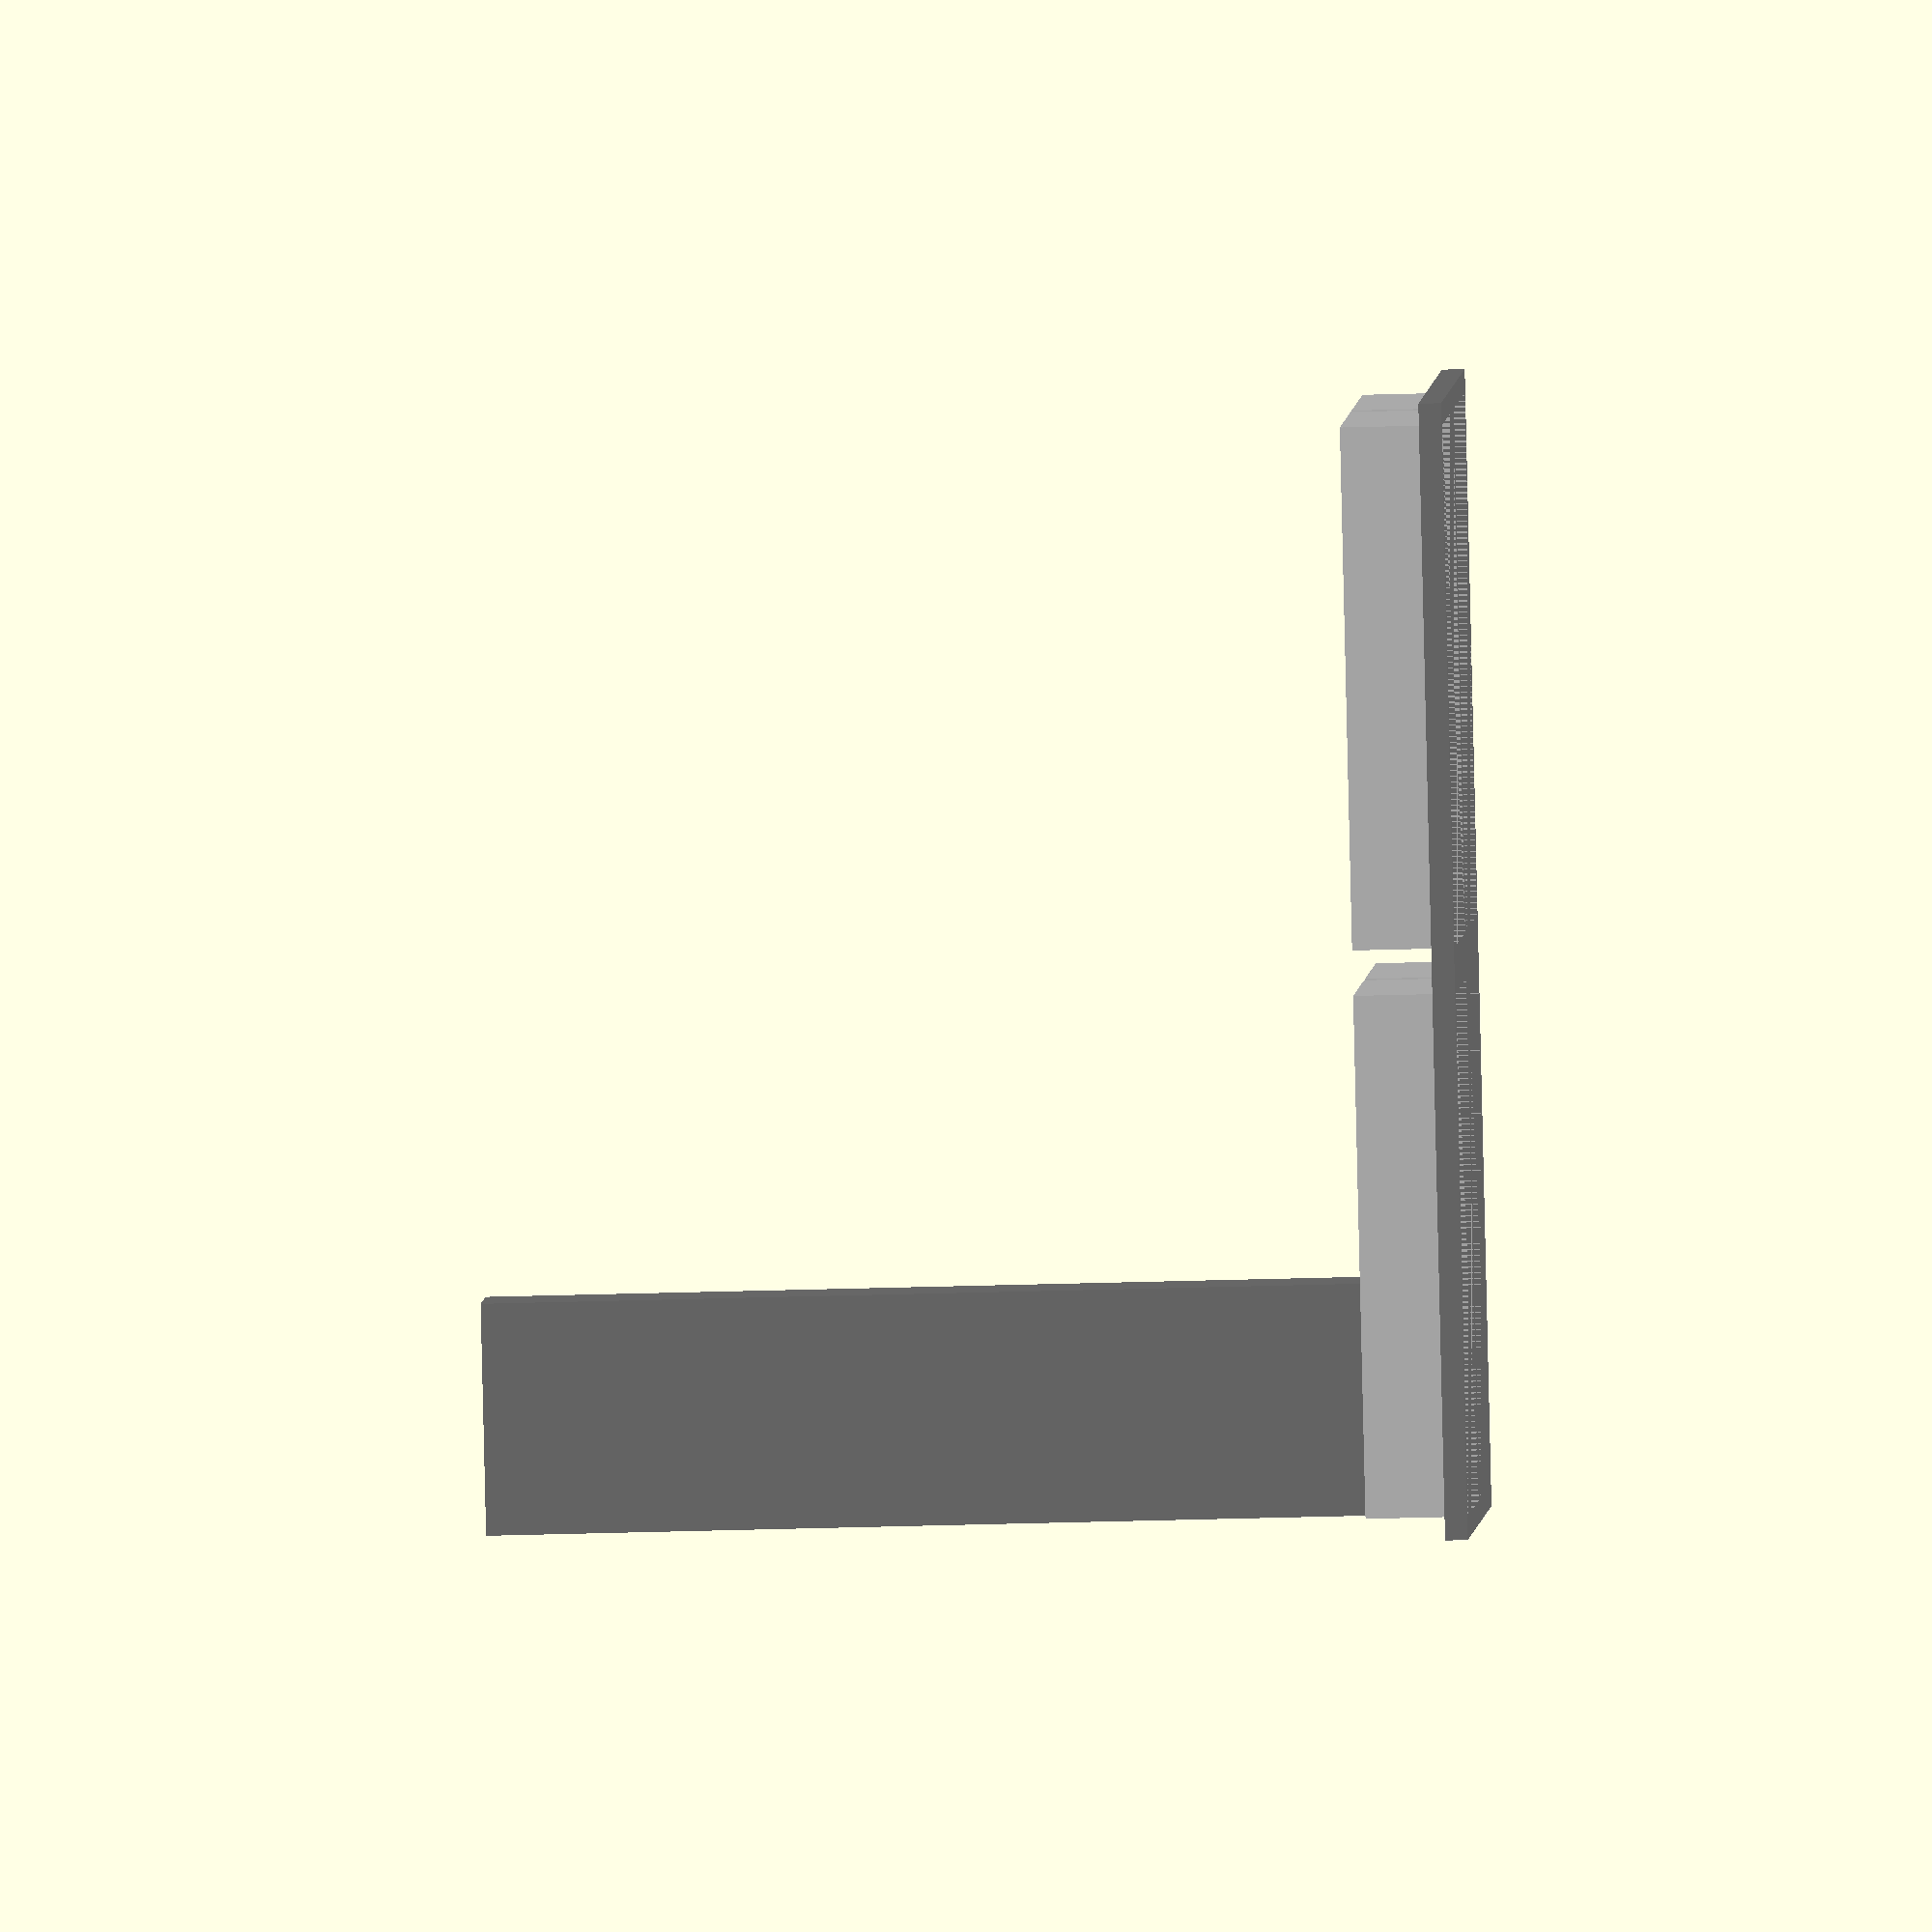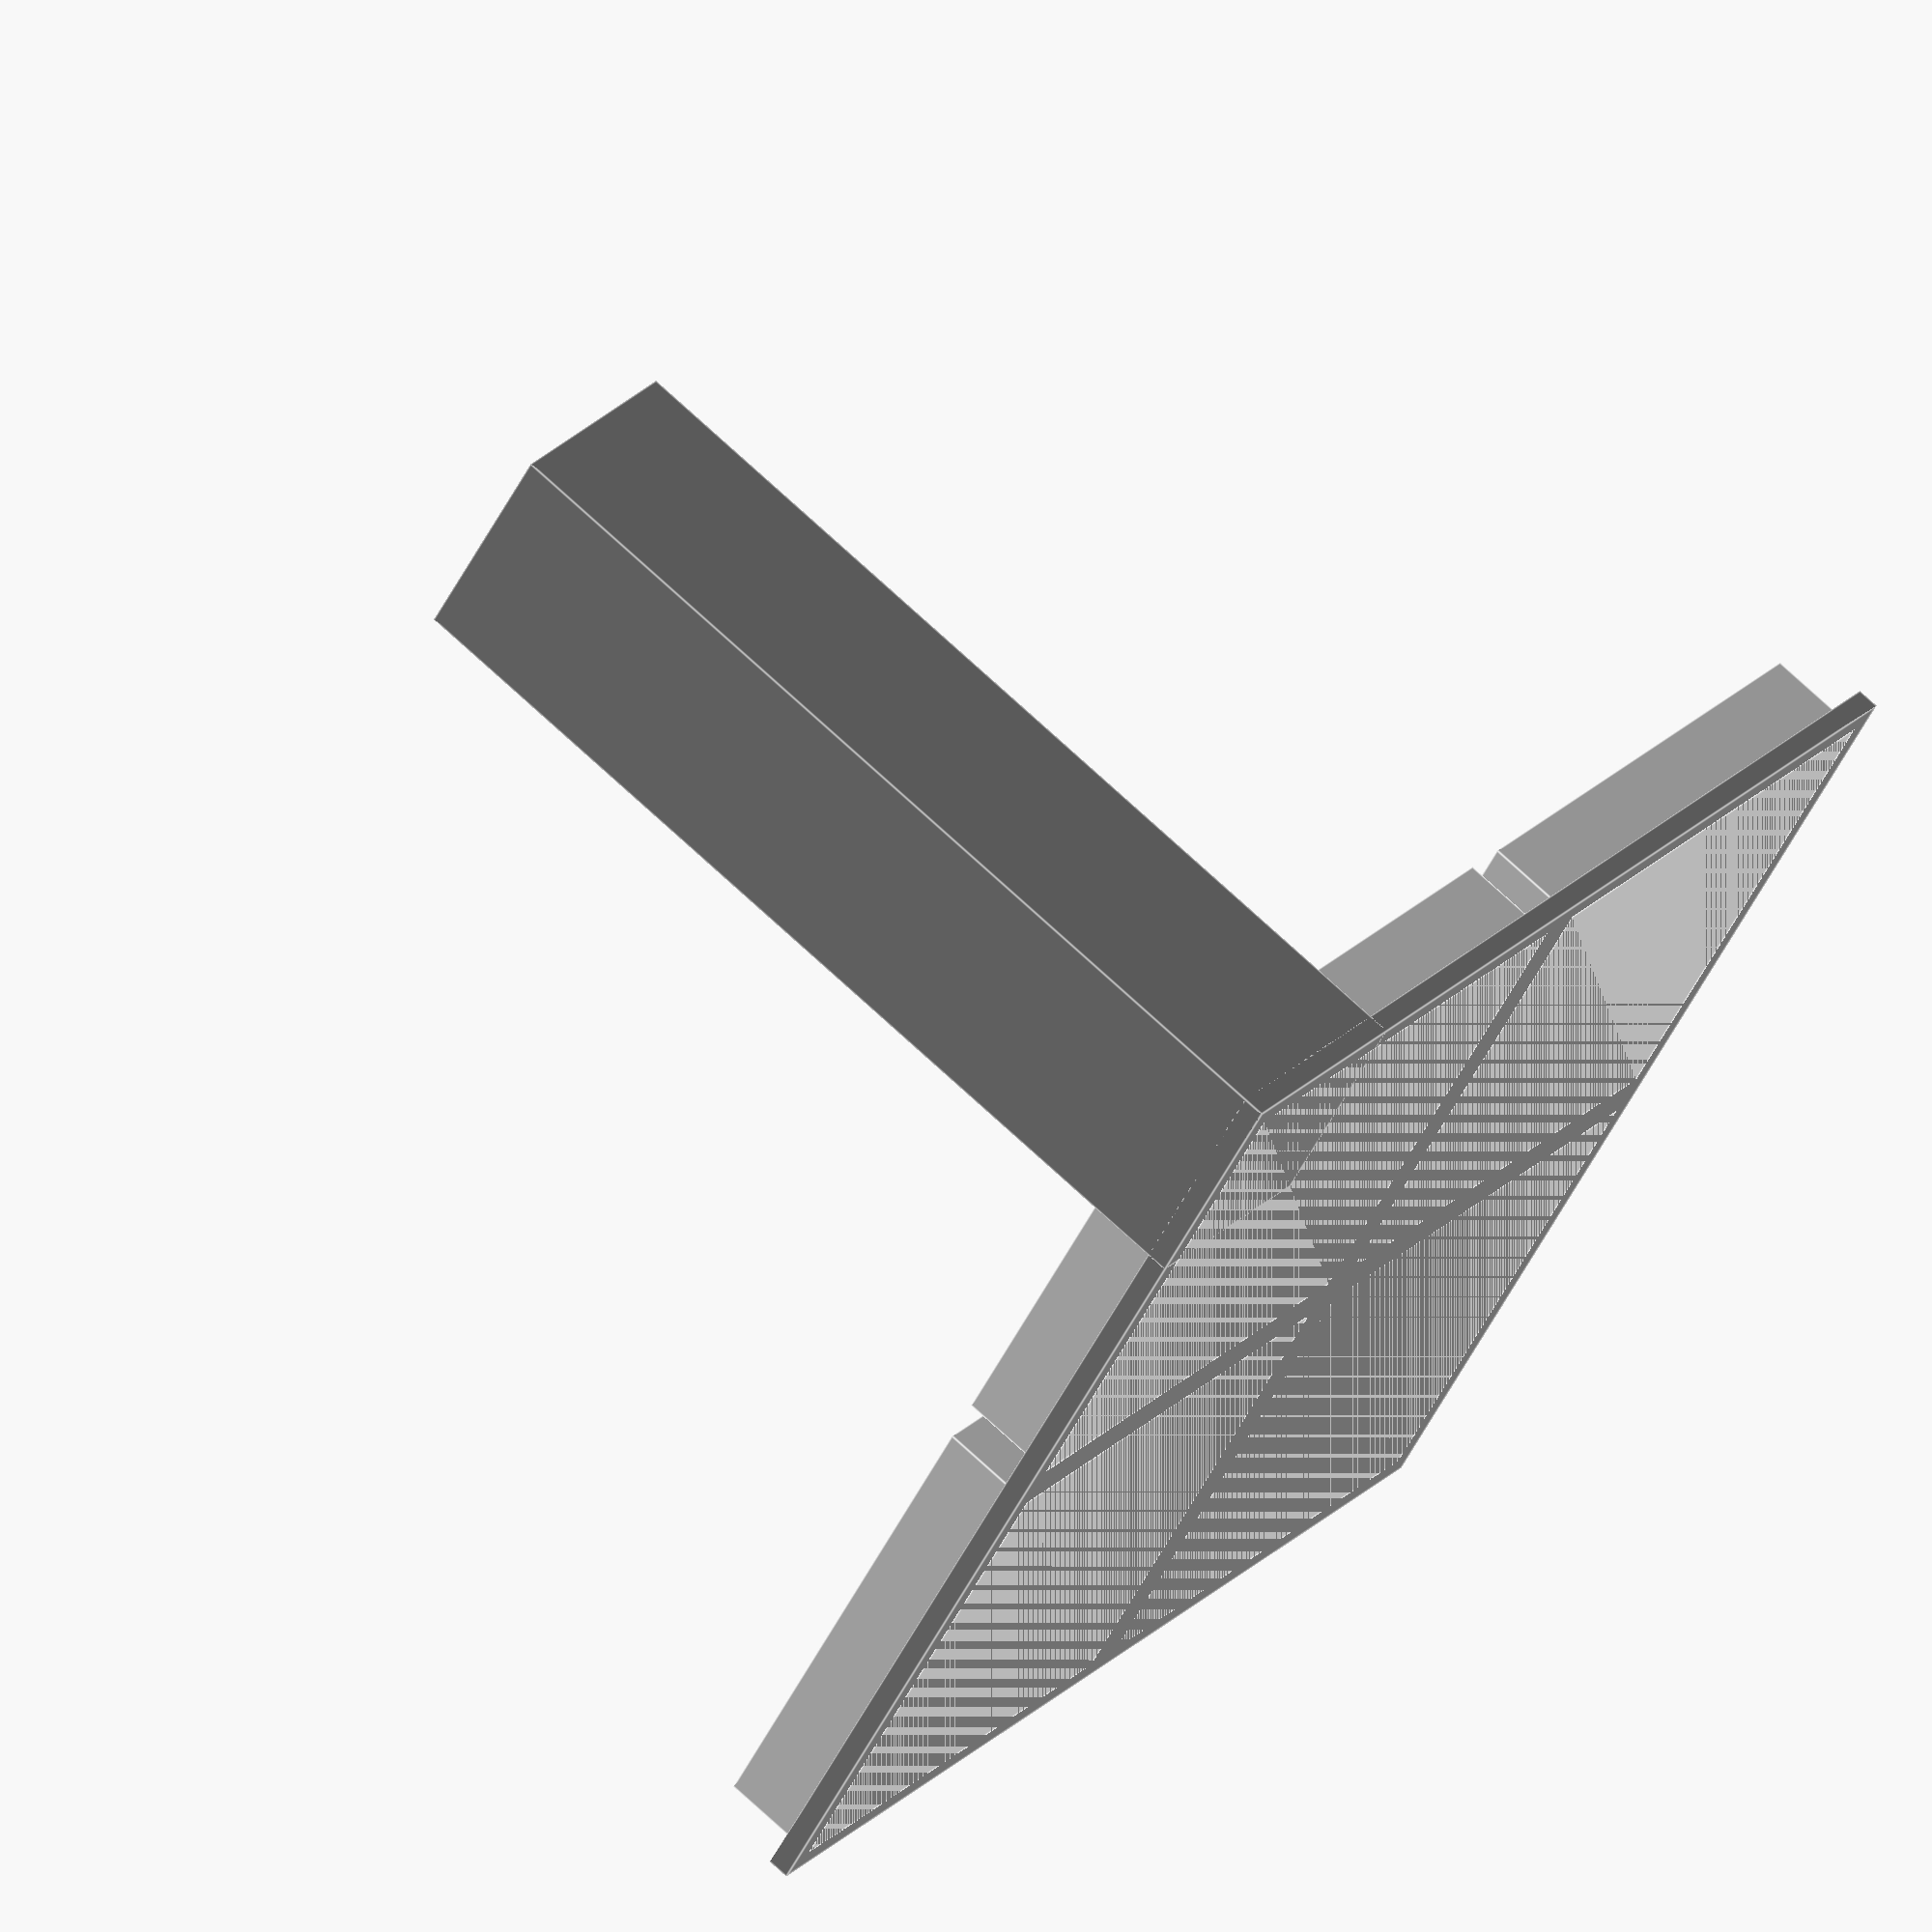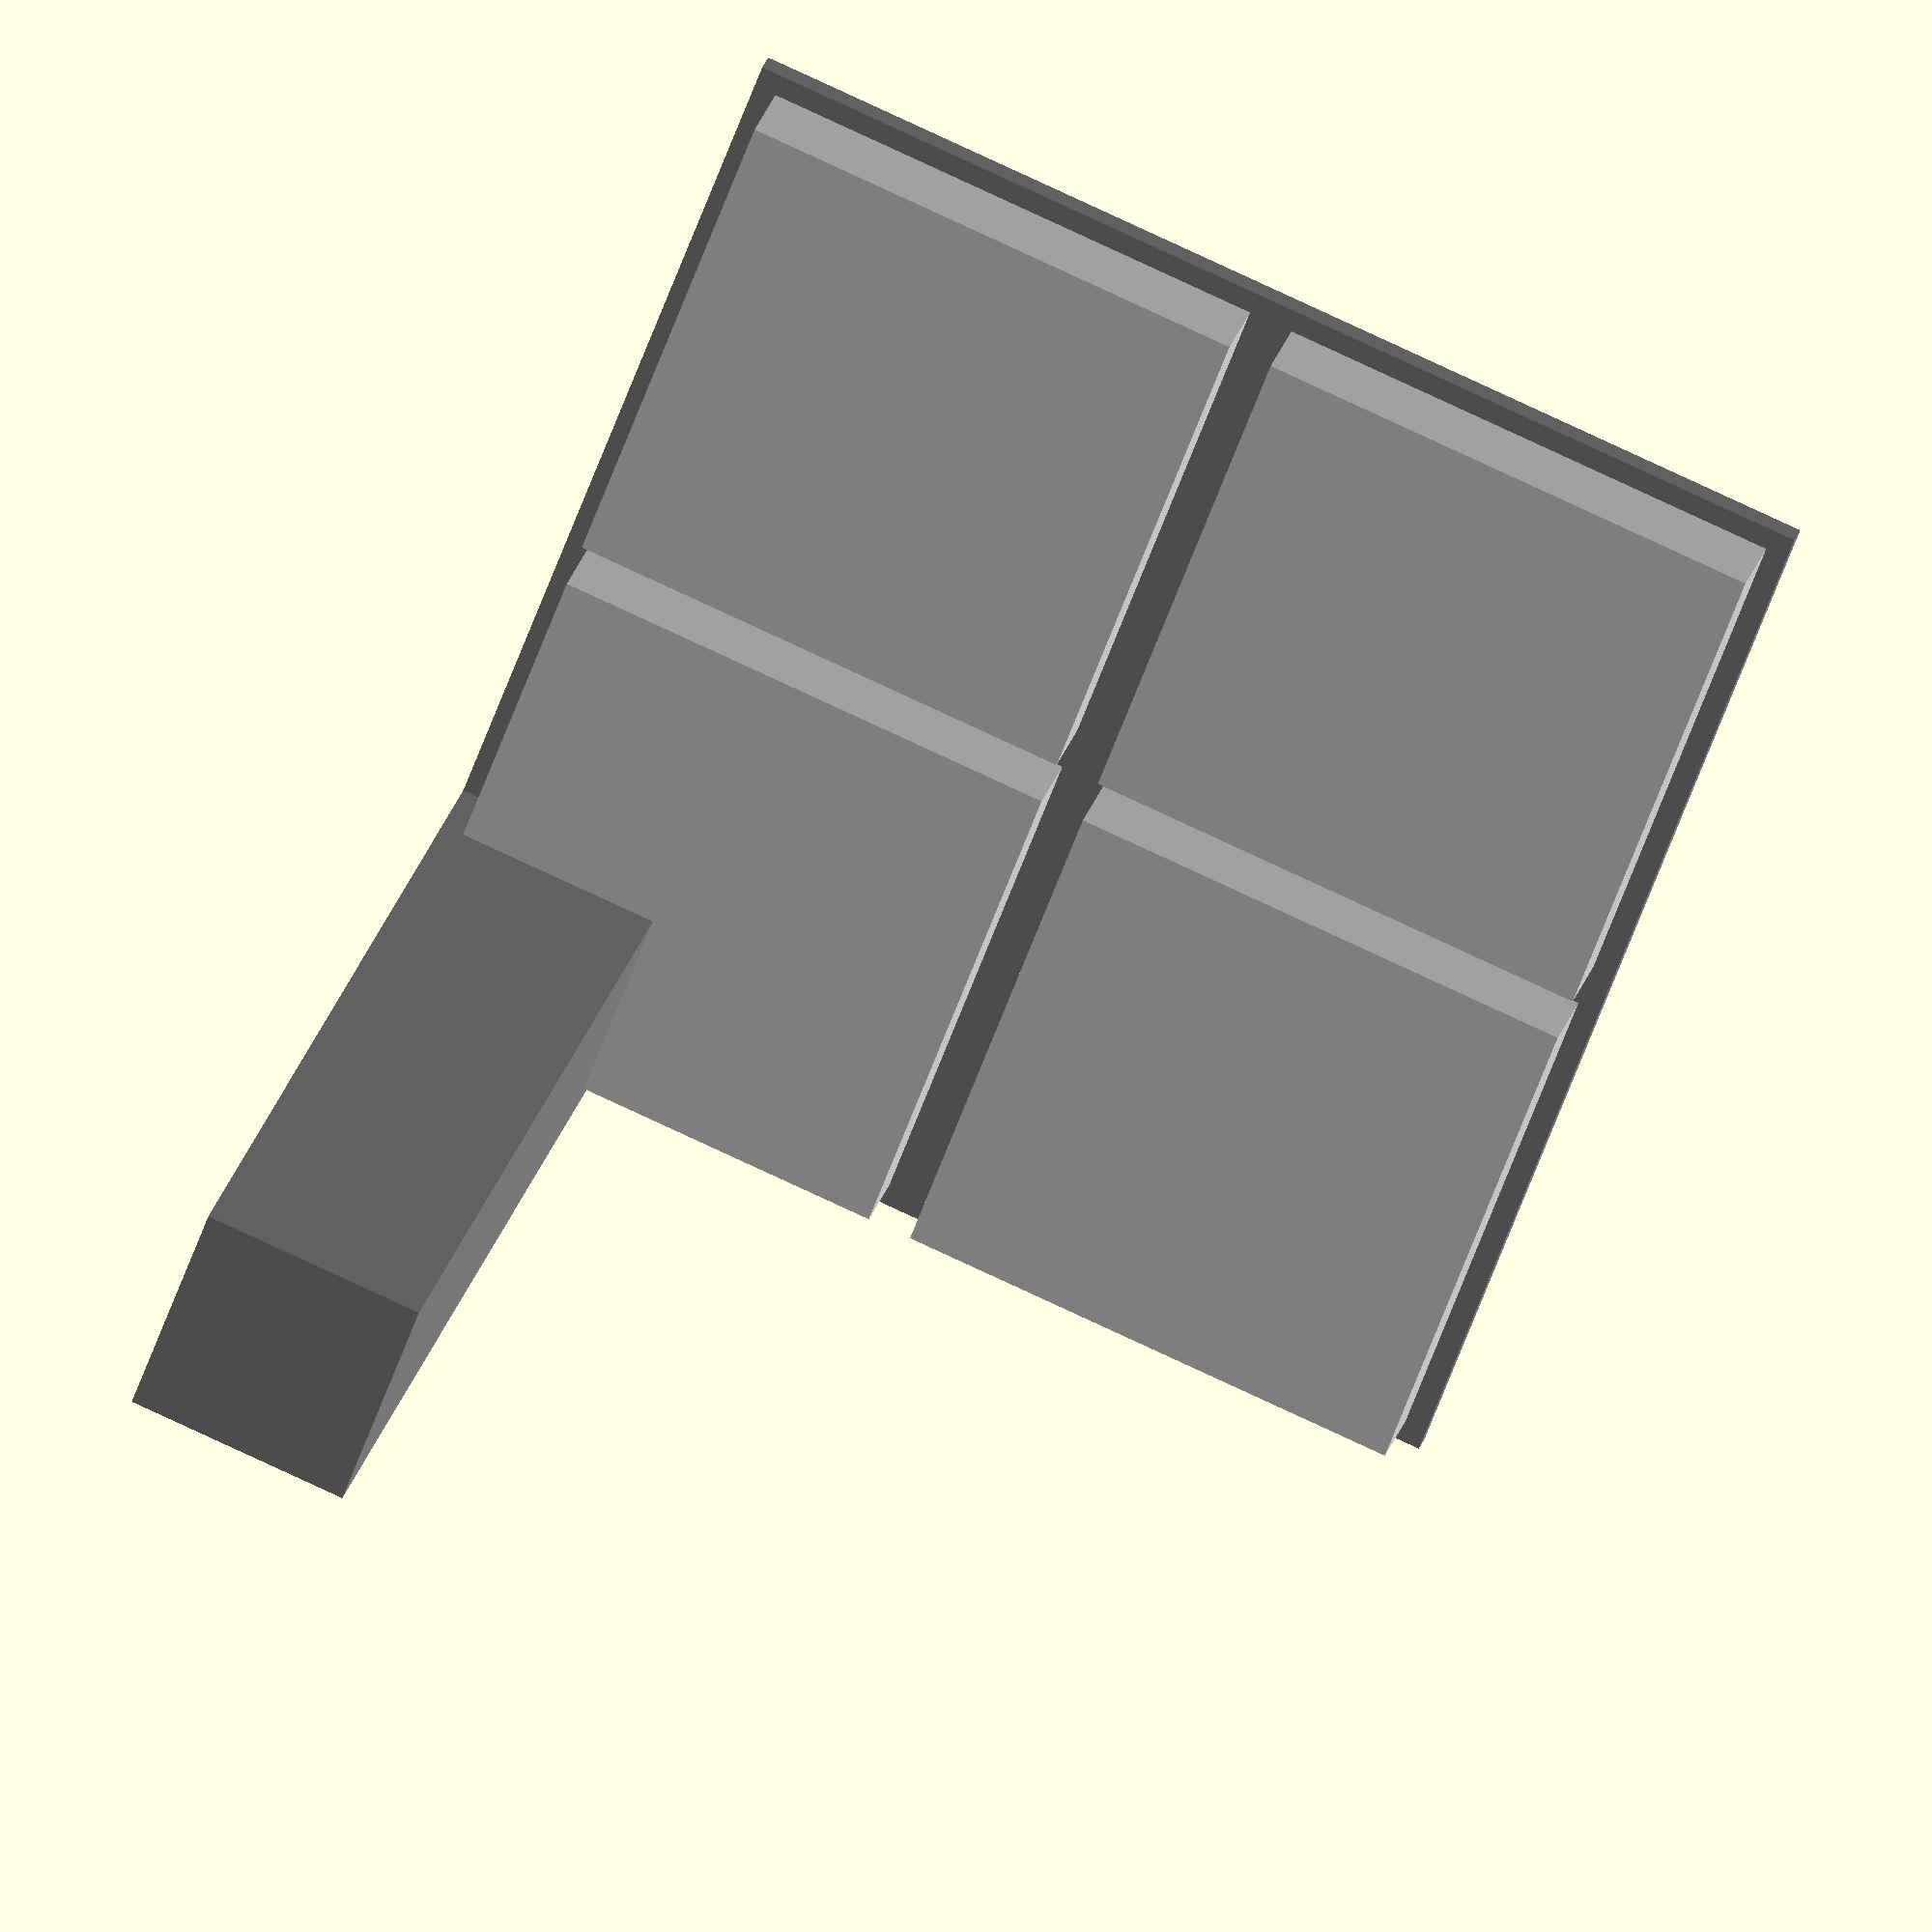
<openscad>
_basis = 25;

module pillar(x=2, y=2, h=2, base=false) {
    base_buffer = base ? 6 : 0;
    translate([0,0,base_buffer]) color("LightGray") {

        for (i = [0:x-1]) {
            for (j = [0:y-1]) {
                translate([_basis*i+1,_basis*j+1,0]) cube([23,23,4.5]);
            }
        }
    }

    color("Grey") {
        cube([_basis*x,_basis*y,1+base_buffer]);
        translate([_basis*x-10.2,_basis*y-10.2,0]) cube([10.2,10.2,_basis*h-6+base_buffer]);
    }
}

pillar(x=2, y=2, h=2, base=false);
</openscad>
<views>
elev=226.9 azim=48.6 roll=88.2 proj=o view=wireframe
elev=288.1 azim=322.3 roll=133.1 proj=o view=edges
elev=333.2 azim=200.0 roll=15.1 proj=o view=wireframe
</views>
